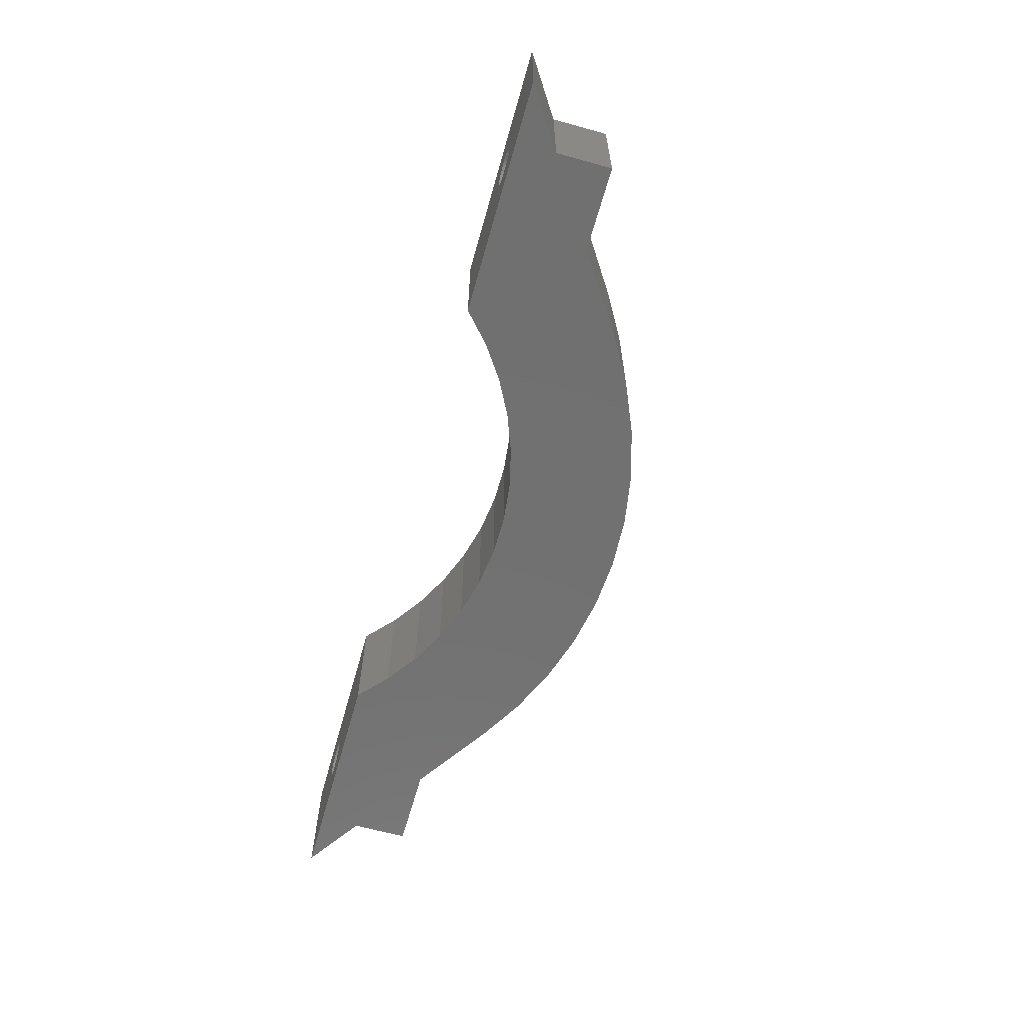
<metadata>
{"format":"stl","ext":"stl","renderer":"f3d","projection":"perspective","resolution":1024,"background":"white","views":[{"elev":-62.8,"azim":-105.7,"up":"+Z"}]}
</metadata>
<code>
# stl→obj: 418 verts, 840 faces
v 29.5 -22.83 0
v 23.5 -22.83 0
v 29.5 -18.84 0
v 14.74 -17.91 0
v 17.71 -26.67 0
v 16.88 -16 0
v 33.79 -16 0
v 12.38 -19.55 0
v 14.47 -28.56 0
v 9.83 -20.89 0
v 11.03 -30.06 0
v 7.13 -21.92 0
v 7.437 -31.14 0
v 4.321 -22.61 0
v 3.744 -31.8 0
v 1.448 -22.96 0
v 0 -32.02 0
v -1.448 -22.96 0
v -3.744 -31.8 0
v -4.321 -22.61 0
v -7.437 -31.14 0
v -7.13 -21.92 0
v -11.03 -30.06 0
v -9.83 -20.89 0
v -14.47 -28.56 0
v -12.38 -19.55 0
v -17.71 -26.67 0
v -14.74 -17.91 0
v -23.5 -22.83 0
v -16.88 -16 0
v -29.5 -18.84 0
v -29.5 -22.83 0
v -33.79 -16 0
v 29.5 -18.84 9
v 23.5 -22.83 9
v 29.5 -22.83 9
v 16.88 -16 9
v 33.79 -16 9
v 14.74 -17.91 9
v 17.71 -26.67 9
v 12.38 -19.55 9
v 14.47 -28.56 9
v 9.83 -20.89 9
v 11.03 -30.06 9
v 7.13 -21.92 9
v 7.437 -31.14 9
v 4.321 -22.61 9
v 3.744 -31.8 9
v 1.448 -22.96 9
v 0 -32.02 9
v -1.448 -22.96 9
v -3.744 -31.8 9
v -4.321 -22.61 9
v -7.437 -31.14 9
v -7.13 -21.92 9
v -11.03 -30.06 9
v -9.83 -20.89 9
v -14.47 -28.56 9
v -12.38 -19.55 9
v -17.71 -26.67 9
v -14.74 -17.91 9
v -23.5 -22.83 9
v -16.88 -16 9
v -29.5 -18.84 9
v -33.79 -16 9
v -29.5 -22.83 9
v 26.5 -22.83 6
v 26.47 -22.83 5.999
v 26.38 -22.83 5.995
v 26.27 -22.83 5.982
v 26.15 -22.83 5.959
v 26.04 -22.83 5.927
v 25.93 -22.83 5.886
v 25.82 -22.83 5.837
v 25.72 -22.83 5.779
v 25.62 -22.83 5.714
v 25.53 -22.83 5.641
v 25.44 -22.83 5.561
v 25.36 -22.83 5.474
v 25.29 -22.83 5.382
v 25.22 -22.83 5.284
v 25.16 -22.83 5.181
v 25.11 -22.83 5.074
v 25.07 -22.83 4.964
v 25.04 -22.83 4.85
v 25.02 -22.83 4.735
v 25 -22.83 4.618
v 25 -22.83 4.529
v 25 -22.83 4.5
v 25 -22.83 4.411
v 25 -22.83 4.382
v 25.02 -22.83 4.265
v 25.04 -22.83 4.15
v 26.41 -22.83 3.003
v 26.5 -22.83 3
v 26.38 -22.83 3.005
v 26.27 -22.83 3.018
v 26.15 -22.83 3.041
v 26.04 -22.83 3.073
v 25.93 -22.83 3.114
v 25.82 -22.83 3.163
v 25.72 -22.83 3.221
v 25.62 -22.83 3.286
v 25.53 -22.83 3.359
v 25.44 -22.83 3.439
v 25.36 -22.83 3.526
v 25.29 -22.83 3.618
v 25.22 -22.83 3.716
v 25.16 -22.83 3.819
v 25.11 -22.83 3.926
v 25.07 -22.83 4.036
v 26.53 -22.83 5.999
v 26.62 -22.83 5.995
v 26.73 -22.83 5.982
v 26.85 -22.83 5.959
v 26.96 -22.83 5.927
v 27.07 -22.83 5.886
v 27.18 -22.83 5.837
v 27.28 -22.83 5.779
v 27.38 -22.83 5.714
v 27.47 -22.83 5.641
v 27.56 -22.83 5.561
v 27.64 -22.83 5.474
v 27.71 -22.83 5.382
v 27.78 -22.83 5.284
v 27.84 -22.83 5.181
v 27.89 -22.83 5.074
v 27.93 -22.83 4.964
v 27.96 -22.83 4.85
v 27.98 -22.83 4.735
v 28 -22.83 4.618
v 28 -22.83 4.529
v 28 -22.83 4.5
v 28 -22.83 4.411
v 28 -22.83 4.382
v 27.98 -22.83 4.265
v 27.96 -22.83 4.15
v 27.93 -22.83 4.036
v 26.59 -22.83 3.003
v 26.62 -22.83 3.005
v 26.73 -22.83 3.018
v 26.85 -22.83 3.041
v 26.96 -22.83 3.073
v 27.07 -22.83 3.114
v 27.18 -22.83 3.163
v 27.28 -22.83 3.221
v 27.38 -22.83 3.286
v 27.89 -22.83 3.926
v 27.84 -22.83 3.819
v 27.78 -22.83 3.716
v 27.71 -22.83 3.618
v 27.64 -22.83 3.526
v 27.56 -22.83 3.439
v 27.47 -22.83 3.359
v 26.46 -16 5.998
v 26.5 -16 6
v 26.54 -16 5.998
v 26.62 -16 5.995
v 26.73 -16 5.982
v 26.85 -16 5.959
v 26.96 -16 5.927
v 27.07 -16 5.886
v 27.18 -16 5.837
v 27.28 -16 5.779
v 27.38 -16 5.714
v 27.47 -16 5.641
v 27.56 -16 5.561
v 27.64 -16 5.474
v 27.71 -16 5.382
v 27.78 -16 5.284
v 27.84 -16 5.181
v 27.89 -16 5.074
v 27.93 -16 4.964
v 27.96 -16 4.85
v 27.98 -16 4.735
v 28 -16 4.618
v 28 -16 4.545
v 28 -16 4.5
v 28 -16 4.427
v 28 -16 4.382
v 27.98 -16 4.265
v 27.96 -16 4.15
v 27.93 -16 4.036
v 27.89 -16 3.926
v 27.84 -16 3.819
v 27.78 -16 3.716
v 27.71 -16 3.618
v 27.64 -16 3.526
v 27.56 -16 3.439
v 26.57 -16 3.003
v 26.5 -16 3
v 26.62 -16 3.005
v 26.73 -16 3.018
v 26.85 -16 3.041
v 26.96 -16 3.073
v 27.07 -16 3.114
v 27.18 -16 3.163
v 27.28 -16 3.221
v 27.38 -16 3.286
v 27.47 -16 3.359
v 26.38 -16 5.995
v 26.27 -16 5.982
v 26.15 -16 5.959
v 26.04 -16 5.927
v 25.93 -16 5.886
v 25.82 -16 5.837
v 25.72 -16 5.779
v 25.62 -16 5.714
v 25.53 -16 5.641
v 25.44 -16 5.561
v 25.36 -16 5.474
v 25.29 -16 5.382
v 25.22 -16 5.284
v 25.16 -16 5.181
v 25.11 -16 5.074
v 25.07 -16 4.964
v 25.04 -16 4.85
v 25.02 -16 4.735
v 25 -16 4.618
v 25 -16 4.545
v 25 -16 4.5
v 25 -16 4.427
v 25 -16 4.382
v 25.02 -16 4.265
v 25.04 -16 4.15
v 25.07 -16 4.036
v 25.11 -16 3.926
v 25.16 -16 3.819
v 25.22 -16 3.716
v 25.29 -16 3.618
v 25.36 -16 3.526
v 25.44 -16 3.439
v 25.53 -16 3.359
v 25.62 -16 3.286
v 25.72 -16 3.221
v 26.43 -16 3.003
v 26.38 -16 3.005
v 26.27 -16 3.018
v 26.15 -16 3.041
v 26.04 -16 3.073
v 25.82 -16 3.163
v 25.93 -16 3.114
v -26.38 -16 5.995
v -26.46 -16 5.998
v -26.5 -16 6
v -26.27 -16 5.982
v -26.15 -16 5.959
v -26.04 -16 5.927
v -25.93 -16 5.886
v -25.82 -16 5.837
v -25.72 -16 5.779
v -25.62 -16 5.714
v -25.53 -16 5.641
v -25.44 -16 5.561
v -25.36 -16 5.474
v -25.29 -16 5.382
v -25.22 -16 5.284
v -25.16 -16 5.181
v -25.11 -16 5.074
v -25.07 -16 4.964
v -25.04 -16 4.85
v -25.02 -16 4.735
v -25 -16 4.618
v -25 -16 4.545
v -25 -16 4.5
v -25 -16 4.427
v -25 -16 4.382
v -25.02 -16 4.265
v -25.04 -16 4.15
v -25.07 -16 4.036
v -25.11 -16 3.926
v -25.16 -16 3.819
v -25.22 -16 3.716
v -25.29 -16 3.618
v -25.36 -16 3.526
v -25.44 -16 3.439
v -25.53 -16 3.359
v -25.62 -16 3.286
v -26.38 -16 3.005
v -26.43 -16 3.003
v -26.27 -16 3.018
v -26.15 -16 3.041
v -26.04 -16 3.073
v -25.93 -16 3.114
v -25.82 -16 3.163
v -25.72 -16 3.221
v -26.54 -16 5.998
v -26.62 -16 5.995
v -26.73 -16 5.982
v -26.85 -16 5.959
v -26.96 -16 5.927
v -27.07 -16 5.886
v -27.18 -16 5.837
v -27.28 -16 5.779
v -27.38 -16 5.714
v -27.47 -16 5.641
v -27.56 -16 5.561
v -27.64 -16 5.474
v -27.71 -16 5.382
v -27.78 -16 5.284
v -27.84 -16 5.181
v -27.89 -16 5.074
v -27.93 -16 4.964
v -27.96 -16 4.85
v -27.98 -16 4.735
v -28 -16 4.618
v -28 -16 4.545
v -28 -16 4.5
v -28 -16 4.427
v -28 -16 4.382
v -27.98 -16 4.265
v -27.96 -16 4.15
v -27.93 -16 4.036
v -27.89 -16 3.926
v -27.84 -16 3.819
v -27.78 -16 3.716
v -27.71 -16 3.618
v -27.64 -16 3.526
v -27.56 -16 3.439
v -27.47 -16 3.359
v -26.5 -16 3
v -26.57 -16 3.003
v -26.62 -16 3.005
v -26.73 -16 3.018
v -26.85 -16 3.041
v -27.38 -16 3.286
v -27.28 -16 3.221
v -27.18 -16 3.163
v -27.07 -16 3.114
v -26.96 -16 3.073
v -26.5 -22.83 6
v -26.53 -22.83 5.999
v -26.62 -22.83 5.995
v -26.73 -22.83 5.982
v -26.85 -22.83 5.959
v -26.96 -22.83 5.927
v -27.07 -22.83 5.886
v -27.18 -22.83 5.837
v -27.28 -22.83 5.779
v -27.38 -22.83 5.714
v -27.47 -22.83 5.641
v -27.56 -22.83 5.561
v -27.64 -22.83 5.474
v -27.71 -22.83 5.382
v -27.78 -22.83 5.284
v -27.84 -22.83 5.181
v -27.89 -22.83 5.074
v -27.93 -22.83 4.964
v -27.96 -22.83 4.85
v -27.98 -22.83 4.735
v -28 -22.83 4.618
v -28 -22.83 4.529
v -28 -22.83 4.5
v -28 -22.83 4.411
v -28 -22.83 4.382
v -27.98 -22.83 4.265
v -27.96 -22.83 4.15
v -26.59 -22.83 3.003
v -26.5 -22.83 3
v -26.62 -22.83 3.005
v -26.73 -22.83 3.018
v -26.85 -22.83 3.041
v -26.96 -22.83 3.073
v -27.07 -22.83 3.114
v -27.18 -22.83 3.163
v -27.28 -22.83 3.221
v -27.38 -22.83 3.286
v -27.47 -22.83 3.359
v -27.56 -22.83 3.439
v -27.64 -22.83 3.526
v -27.71 -22.83 3.618
v -27.78 -22.83 3.716
v -27.84 -22.83 3.819
v -27.89 -22.83 3.926
v -27.93 -22.83 4.036
v -26.47 -22.83 5.999
v -26.38 -22.83 5.995
v -26.27 -22.83 5.982
v -26.15 -22.83 5.959
v -26.04 -22.83 5.927
v -25.93 -22.83 5.886
v -25.82 -22.83 5.837
v -25.72 -22.83 5.779
v -25.62 -22.83 5.714
v -25.53 -22.83 5.641
v -25.44 -22.83 5.561
v -25.36 -22.83 5.474
v -25.29 -22.83 5.382
v -25.22 -22.83 5.284
v -25.16 -22.83 5.181
v -25.11 -22.83 5.074
v -25.07 -22.83 4.964
v -25.04 -22.83 4.85
v -25.02 -22.83 4.735
v -25 -22.83 4.618
v -25 -22.83 4.529
v -25 -22.83 4.5
v -25 -22.83 4.411
v -25 -22.83 4.382
v -25.02 -22.83 4.265
v -25.04 -22.83 4.15
v -25.07 -22.83 4.036
v -26.41 -22.83 3.003
v -26.38 -22.83 3.005
v -26.27 -22.83 3.018
v -26.15 -22.83 3.041
v -26.04 -22.83 3.073
v -25.93 -22.83 3.114
v -25.82 -22.83 3.163
v -25.72 -22.83 3.221
v -25.62 -22.83 3.286
v -25.11 -22.83 3.926
v -25.16 -22.83 3.819
v -25.22 -22.83 3.716
v -25.29 -22.83 3.618
v -25.36 -22.83 3.526
v -25.44 -22.83 3.439
v -25.53 -22.83 3.359
f 1 2 3
f 4 2 5
f 3 6 7
f 2 6 3
f 2 4 6
f 8 5 9
f 5 8 4
f 10 9 11
f 9 10 8
f 12 11 13
f 11 12 10
f 13 14 12
f 15 14 13
f 15 16 14
f 17 16 15
f 17 18 16
f 19 18 17
f 19 20 18
f 21 20 19
f 20 21 22
f 23 22 21
f 22 23 24
f 25 24 23
f 24 25 26
f 27 26 25
f 26 27 28
f 29 28 27
f 28 29 30
f 31 29 32
f 29 31 30
f 30 31 33
f 34 35 36
f 37 35 34
f 37 34 38
f 39 35 37
f 35 39 40
f 41 40 39
f 40 41 42
f 43 42 41
f 42 43 44
f 45 44 43
f 44 45 46
f 47 46 45
f 47 48 46
f 49 48 47
f 49 50 48
f 51 50 49
f 51 52 50
f 53 52 51
f 54 53 55
f 53 54 52
f 56 55 57
f 55 56 54
f 58 57 59
f 57 58 56
f 60 59 61
f 62 61 63
f 59 60 58
f 61 62 60
f 63 64 62
f 64 63 65
f 62 64 66
f 15 46 48
f 46 15 13
f 13 44 46
f 44 13 11
f 11 42 44
f 42 11 9
f 9 40 42
f 40 9 5
f 5 35 40
f 35 5 2
f 35 67 36
f 35 68 67
f 35 69 68
f 35 70 69
f 35 71 70
f 35 72 71
f 35 73 72
f 35 74 73
f 35 75 74
f 35 76 75
f 35 77 76
f 35 78 77
f 35 79 78
f 35 80 79
f 35 81 80
f 35 82 81
f 35 83 82
f 35 84 83
f 35 85 84
f 35 86 85
f 35 87 86
f 35 88 87
f 35 89 88
f 2 89 35
f 89 2 90
f 90 2 91
f 91 2 92
f 92 2 93
f 94 2 95
f 96 2 94
f 97 2 96
f 98 2 97
f 99 2 98
f 100 2 99
f 101 2 100
f 102 2 101
f 103 2 102
f 104 2 103
f 105 2 104
f 106 2 105
f 107 2 106
f 108 2 107
f 109 2 108
f 110 2 109
f 111 2 110
f 93 2 111
f 112 36 67
f 113 36 112
f 114 36 113
f 115 36 114
f 116 36 115
f 117 36 116
f 118 36 117
f 119 36 118
f 120 36 119
f 121 36 120
f 122 36 121
f 123 36 122
f 124 36 123
f 125 36 124
f 126 36 125
f 127 36 126
f 128 36 127
f 129 36 128
f 130 36 129
f 131 36 130
f 132 36 131
f 133 36 132
f 1 133 134
f 1 134 135
f 1 135 136
f 1 136 137
f 1 137 138
f 1 95 2
f 95 1 139
f 139 1 140
f 140 1 141
f 141 1 142
f 142 1 143
f 143 1 144
f 144 1 145
f 145 1 146
f 146 1 147
f 133 1 36
f 148 1 138
f 149 1 148
f 150 1 149
f 151 1 150
f 152 1 151
f 153 1 152
f 154 1 153
f 147 1 154
f 36 3 34
f 3 36 1
f 3 38 34
f 38 3 7
f 155 38 156
f 38 157 156
f 38 158 157
f 38 159 158
f 38 160 159
f 38 161 160
f 38 162 161
f 38 163 162
f 38 164 163
f 38 165 164
f 38 166 165
f 38 167 166
f 38 168 167
f 38 169 168
f 38 170 169
f 38 171 170
f 38 172 171
f 38 173 172
f 38 174 173
f 38 175 174
f 38 176 175
f 38 177 176
f 38 178 177
f 7 178 38
f 178 7 179
f 179 7 180
f 180 7 181
f 181 7 182
f 182 7 183
f 183 7 184
f 184 7 185
f 185 7 186
f 186 7 187
f 187 7 188
f 188 7 189
f 190 7 191
f 192 7 190
f 193 7 192
f 194 7 193
f 195 7 194
f 196 7 195
f 197 7 196
f 198 7 197
f 199 7 198
f 200 7 199
f 189 7 200
f 201 38 155
f 38 201 37
f 202 37 201
f 203 37 202
f 204 37 203
f 205 37 204
f 206 37 205
f 207 37 206
f 208 37 207
f 209 37 208
f 210 37 209
f 211 37 210
f 212 37 211
f 213 37 212
f 214 37 213
f 215 37 214
f 216 37 215
f 217 37 216
f 218 37 217
f 219 37 218
f 220 37 219
f 221 37 220
f 6 221 222
f 6 222 223
f 6 223 224
f 6 224 225
f 6 225 226
f 6 226 227
f 6 227 228
f 6 228 229
f 6 229 230
f 6 230 231
f 6 231 232
f 6 232 233
f 6 233 234
f 6 234 235
f 7 236 191
f 7 237 236
f 6 237 7
f 237 6 238
f 238 6 239
f 239 6 240
f 221 6 37
f 241 6 235
f 242 6 241
f 240 6 242
f 6 39 37
f 39 6 4
f 4 41 39
f 41 4 8
f 8 43 41
f 43 8 10
f 10 45 43
f 45 10 12
f 12 47 45
f 47 12 14
f 14 49 47
f 49 14 16
f 16 51 49
f 51 16 18
f 18 53 51
f 53 18 20
f 20 55 53
f 55 20 22
f 22 57 55
f 57 22 24
f 24 59 57
f 59 24 26
f 26 61 59
f 61 26 28
f 28 63 61
f 63 28 30
f 243 65 63
f 65 244 245
f 65 243 244
f 63 246 243
f 63 247 246
f 63 248 247
f 63 249 248
f 63 250 249
f 63 251 250
f 63 252 251
f 63 253 252
f 63 254 253
f 63 255 254
f 63 256 255
f 63 257 256
f 63 258 257
f 63 259 258
f 63 260 259
f 63 261 260
f 63 262 261
f 63 263 262
f 63 264 263
f 63 265 264
f 30 265 63
f 265 30 266
f 266 30 267
f 267 30 268
f 268 30 269
f 269 30 270
f 270 30 271
f 271 30 272
f 272 30 273
f 273 30 274
f 274 30 275
f 275 30 276
f 276 30 277
f 277 30 278
f 279 33 280
f 33 279 30
f 281 30 279
f 282 30 281
f 283 30 282
f 284 30 283
f 285 30 284
f 286 30 285
f 278 30 286
f 287 65 245
f 288 65 287
f 289 65 288
f 290 65 289
f 291 65 290
f 292 65 291
f 293 65 292
f 294 65 293
f 295 65 294
f 296 65 295
f 297 65 296
f 298 65 297
f 299 65 298
f 300 65 299
f 301 65 300
f 302 65 301
f 303 65 302
f 304 65 303
f 305 65 304
f 306 65 305
f 307 65 306
f 308 65 307
f 33 308 309
f 33 309 310
f 33 310 311
f 33 311 312
f 33 312 313
f 33 313 314
f 33 314 315
f 33 315 316
f 33 316 317
f 33 317 318
f 33 318 319
f 33 319 320
f 280 33 321
f 321 33 322
f 322 33 323
f 323 33 324
f 324 33 325
f 308 33 65
f 326 33 320
f 327 33 326
f 328 33 327
f 329 33 328
f 330 33 329
f 325 33 330
f 33 64 65
f 64 33 31
f 32 64 31
f 64 32 66
f 66 331 62
f 66 332 331
f 66 333 332
f 66 334 333
f 66 335 334
f 66 336 335
f 66 337 336
f 66 338 337
f 66 339 338
f 66 340 339
f 66 341 340
f 66 342 341
f 66 343 342
f 66 344 343
f 66 345 344
f 66 346 345
f 66 347 346
f 66 348 347
f 66 349 348
f 66 350 349
f 66 351 350
f 66 352 351
f 66 353 352
f 32 353 66
f 353 32 354
f 354 32 355
f 355 32 356
f 356 32 357
f 358 32 359
f 360 32 358
f 361 32 360
f 362 32 361
f 363 32 362
f 364 32 363
f 365 32 364
f 366 32 365
f 367 32 366
f 368 32 367
f 369 32 368
f 370 32 369
f 371 32 370
f 372 32 371
f 373 32 372
f 374 32 373
f 375 32 374
f 357 32 375
f 376 62 331
f 377 62 376
f 378 62 377
f 379 62 378
f 380 62 379
f 381 62 380
f 382 62 381
f 383 62 382
f 384 62 383
f 385 62 384
f 386 62 385
f 387 62 386
f 388 62 387
f 389 62 388
f 390 62 389
f 391 62 390
f 392 62 391
f 393 62 392
f 394 62 393
f 395 62 394
f 396 62 395
f 397 62 396
f 29 397 398
f 29 398 399
f 29 399 400
f 29 400 401
f 29 401 402
f 29 359 32
f 359 29 403
f 403 29 404
f 404 29 405
f 405 29 406
f 406 29 407
f 407 29 408
f 408 29 409
f 409 29 410
f 410 29 411
f 397 29 62
f 412 29 402
f 413 29 412
f 414 29 413
f 415 29 414
f 416 29 415
f 417 29 416
f 418 29 417
f 411 29 418
f 29 60 62
f 60 29 27
f 27 58 60
f 58 27 25
f 25 56 58
f 56 25 23
f 23 54 56
f 54 23 21
f 21 52 54
f 52 21 19
f 19 50 52
f 50 19 17
f 17 48 50
f 48 17 15
f 132 176 177
f 176 132 131
f 119 165 120
f 165 119 164
f 74 205 73
f 205 74 206
f 69 155 68
f 155 69 201
f 88 221 220
f 221 88 89
f 137 181 182
f 181 137 136
f 153 188 189
f 188 153 152
f 240 98 239
f 98 240 99
f 109 229 228
f 229 109 108
f 129 173 174
f 173 129 128
f 127 171 172
f 171 127 126
f 128 172 173
f 172 128 127
f 121 167 122
f 167 121 166
f 123 167 168
f 167 123 122
f 118 164 119
f 164 118 163
f 114 160 115
f 160 114 159
f 85 218 217
f 218 85 86
f 80 213 212
f 213 80 81
f 78 211 210
f 211 78 79
f 78 209 77
f 209 78 210
f 133 177 178
f 177 133 132
f 192 141 193
f 141 192 140
f 138 182 183
f 182 138 137
f 194 143 195
f 143 194 142
f 195 144 196
f 144 195 143
f 200 153 189
f 153 200 154
f 192 139 140
f 139 192 190
f 191 139 190
f 139 191 95
f 126 170 171
f 170 126 125
f 67 157 112
f 157 67 156
f 120 166 121
f 166 120 165
f 90 223 222
f 223 90 91
f 89 222 221
f 222 89 90
f 86 219 218
f 219 86 87
f 84 217 216
f 217 84 85
f 81 214 213
f 214 81 82
f 79 212 211
f 212 79 80
f 73 204 72
f 204 73 205
f 70 201 69
f 201 70 202
f 75 206 74
f 206 75 207
f 77 208 76
f 208 77 209
f 134 178 179
f 178 134 133
f 193 142 194
f 142 193 141
f 196 145 197
f 145 196 144
f 197 146 198
f 146 197 145
f 150 185 186
f 185 150 149
f 152 187 188
f 187 152 151
f 151 186 187
f 186 151 150
f 239 97 238
f 97 239 98
f 236 95 191
f 95 236 94
f 233 103 234
f 103 233 104
f 234 102 235
f 102 234 103
f 235 101 241
f 101 235 102
f 91 224 223
f 224 91 92
f 111 227 226
f 227 111 110
f 110 228 227
f 228 110 109
f 106 232 231
f 232 106 105
f 232 104 233
f 104 232 105
f 130 174 175
f 174 130 129
f 131 175 176
f 175 131 130
f 125 169 170
f 169 125 124
f 124 168 169
f 168 124 123
f 68 156 67
f 156 68 155
f 115 161 116
f 161 115 160
f 113 159 114
f 159 113 158
f 113 157 158
f 157 113 112
f 117 163 118
f 163 117 162
f 116 162 117
f 162 116 161
f 87 220 219
f 220 87 88
f 82 215 214
f 215 82 83
f 83 216 215
f 216 83 84
f 71 202 70
f 202 71 203
f 72 203 71
f 203 72 204
f 76 207 75
f 207 76 208
f 136 180 181
f 180 136 135
f 135 179 180
f 179 135 134
f 198 147 199
f 147 198 146
f 199 154 200
f 154 199 147
f 149 184 185
f 184 149 148
f 148 183 184
f 183 148 138
f 238 96 237
f 96 238 97
f 237 94 236
f 94 237 96
f 241 100 242
f 100 241 101
f 242 99 240
f 99 242 100
f 92 225 224
f 225 92 93
f 93 226 225
f 226 93 111
f 108 230 229
f 230 108 107
f 107 231 230
f 231 107 106
f 396 263 264
f 263 396 395
f 397 264 265
f 264 397 396
f 375 314 313
f 314 375 374
f 333 287 332
f 287 333 288
f 322 359 321
f 359 322 358
f 319 368 320
f 368 319 369
f 326 366 327
f 366 326 367
f 284 409 285
f 409 284 408
f 412 270 271
f 270 412 402
f 380 249 381
f 249 380 248
f 384 253 385
f 253 384 252
f 385 254 386
f 254 385 253
f 391 258 259
f 258 391 390
f 400 267 268
f 267 400 399
f 344 300 299
f 300 344 345
f 336 290 335
f 290 336 291
f 355 311 310
f 311 355 356
f 352 308 307
f 308 352 353
f 325 361 324
f 361 325 362
f 416 274 275
f 274 416 415
f 383 252 384
f 252 383 251
f 378 247 379
f 247 378 246
f 379 248 380
f 248 379 247
f 331 244 376
f 244 331 245
f 388 255 256
f 255 388 387
f 390 257 258
f 257 390 389
f 387 254 255
f 254 387 386
f 392 259 260
f 259 392 391
f 395 262 263
f 262 395 394
f 393 260 261
f 260 393 392
f 399 266 267
f 266 399 398
f 398 265 266
f 265 398 397
f 349 305 304
f 305 349 350
f 341 295 340
f 295 341 296
f 327 365 328
f 365 327 366
f 353 309 308
f 309 353 354
f 350 306 305
f 306 350 351
f 279 405 281
f 405 279 404
f 321 403 280
f 403 321 359
f 324 360 323
f 360 324 361
f 323 358 322
f 358 323 360
f 330 362 325
f 362 330 363
f 417 275 276
f 275 417 416
f 382 251 383
f 251 382 250
f 377 246 378
f 246 377 243
f 377 244 243
f 244 377 376
f 332 245 331
f 245 332 287
f 389 256 257
f 256 389 388
f 394 261 262
f 261 394 393
f 401 268 269
f 268 401 400
f 347 303 302
f 303 347 348
f 335 289 334
f 289 335 290
f 334 288 333
f 288 334 289
f 343 299 298
f 299 343 344
f 320 367 326
f 367 320 368
f 357 313 312
f 313 357 375
f 373 316 315
f 316 373 372
f 372 317 316
f 317 372 371
f 371 318 317
f 318 371 370
f 370 319 318
f 319 370 369
f 354 310 309
f 310 354 355
f 356 312 311
f 312 356 357
f 348 304 303
f 304 348 349
f 351 307 306
f 307 351 352
f 283 408 284
f 408 283 407
f 279 403 404
f 403 279 280
f 328 364 329
f 364 328 365
f 329 363 330
f 363 329 364
f 415 273 274
f 273 415 414
f 285 410 286
f 410 285 409
f 277 417 276
f 417 277 418
f 402 269 270
f 269 402 401
f 414 272 273
f 272 414 413
f 413 271 272
f 271 413 412
f 381 250 382
f 250 381 249
f 345 301 300
f 301 345 346
f 337 291 336
f 291 337 292
f 338 292 337
f 292 338 293
f 342 296 341
f 296 342 297
f 342 298 297
f 298 342 343
f 340 294 339
f 294 340 295
f 339 293 338
f 293 339 294
f 374 315 314
f 315 374 373
f 281 406 282
f 406 281 405
f 282 407 283
f 407 282 406
f 278 418 277
f 418 278 411
f 346 302 301
f 302 346 347
f 286 411 278
f 411 286 410

</code>
